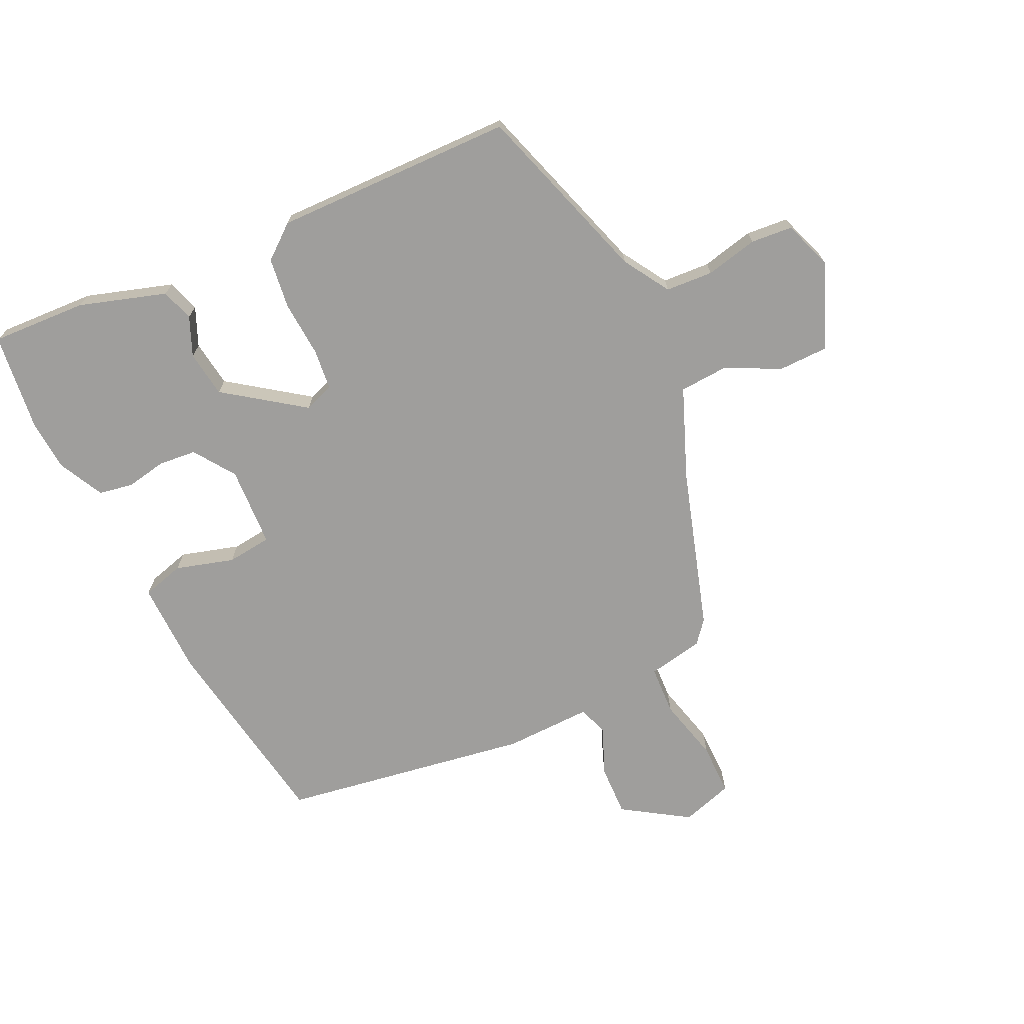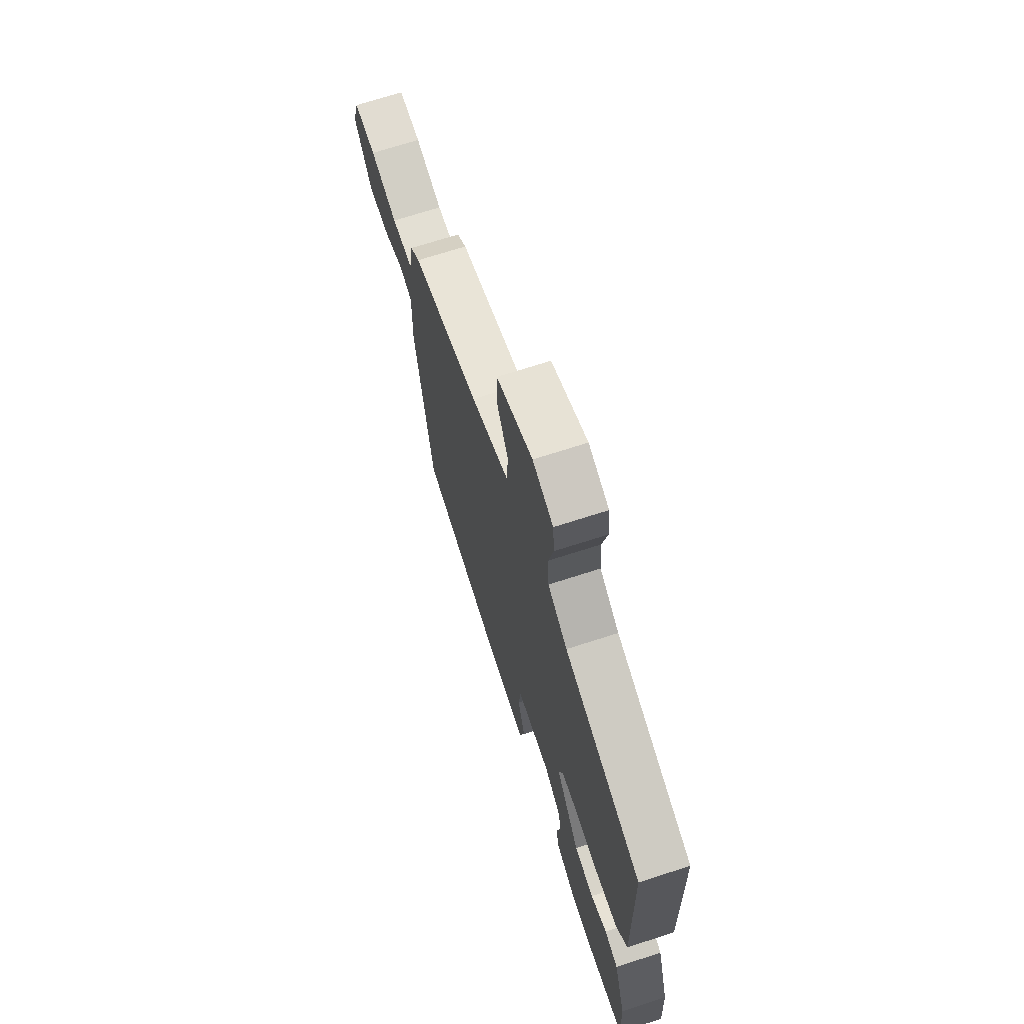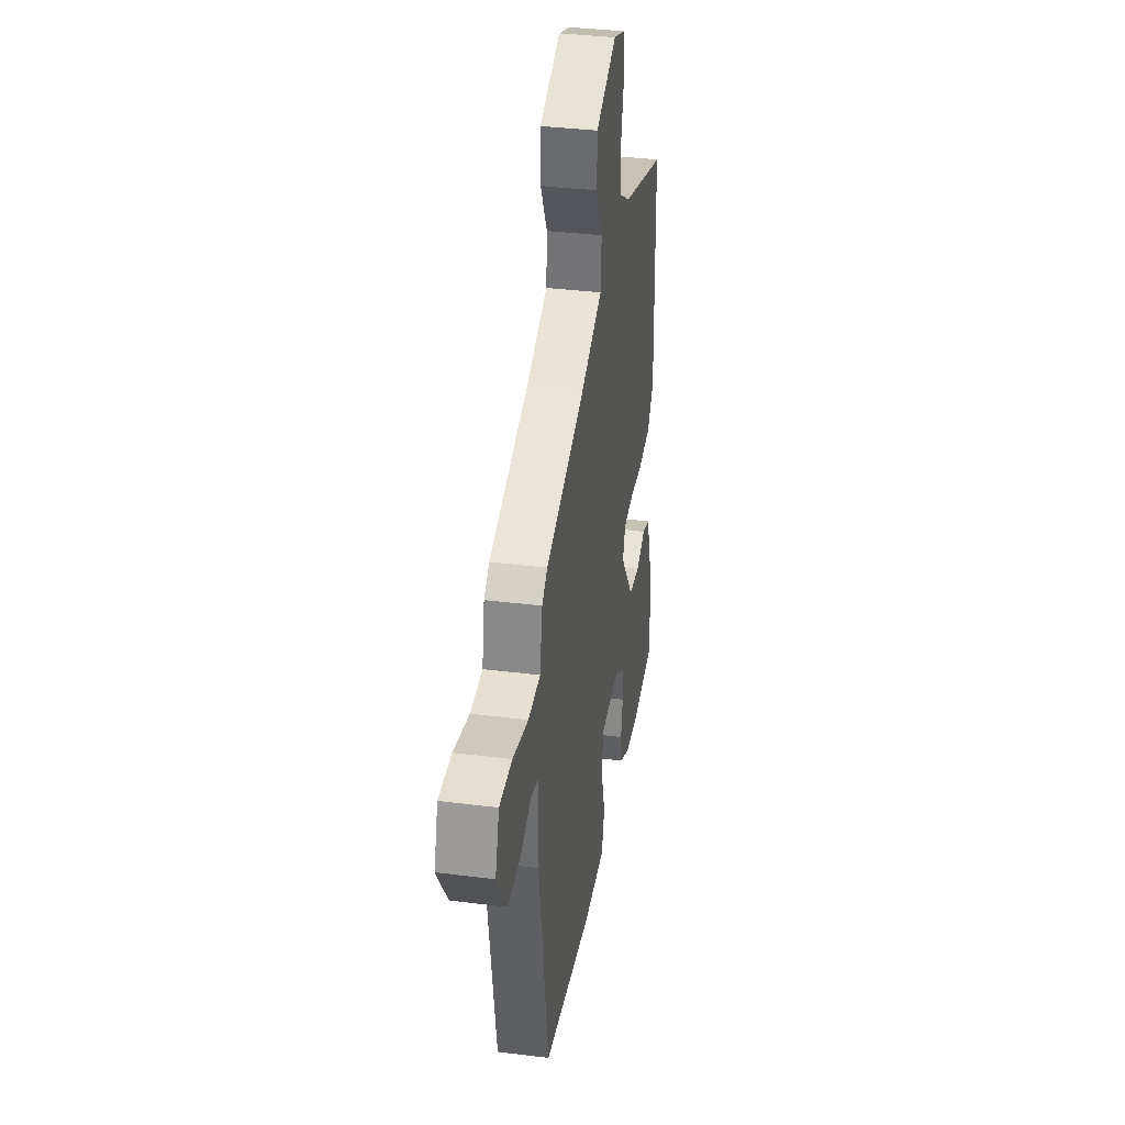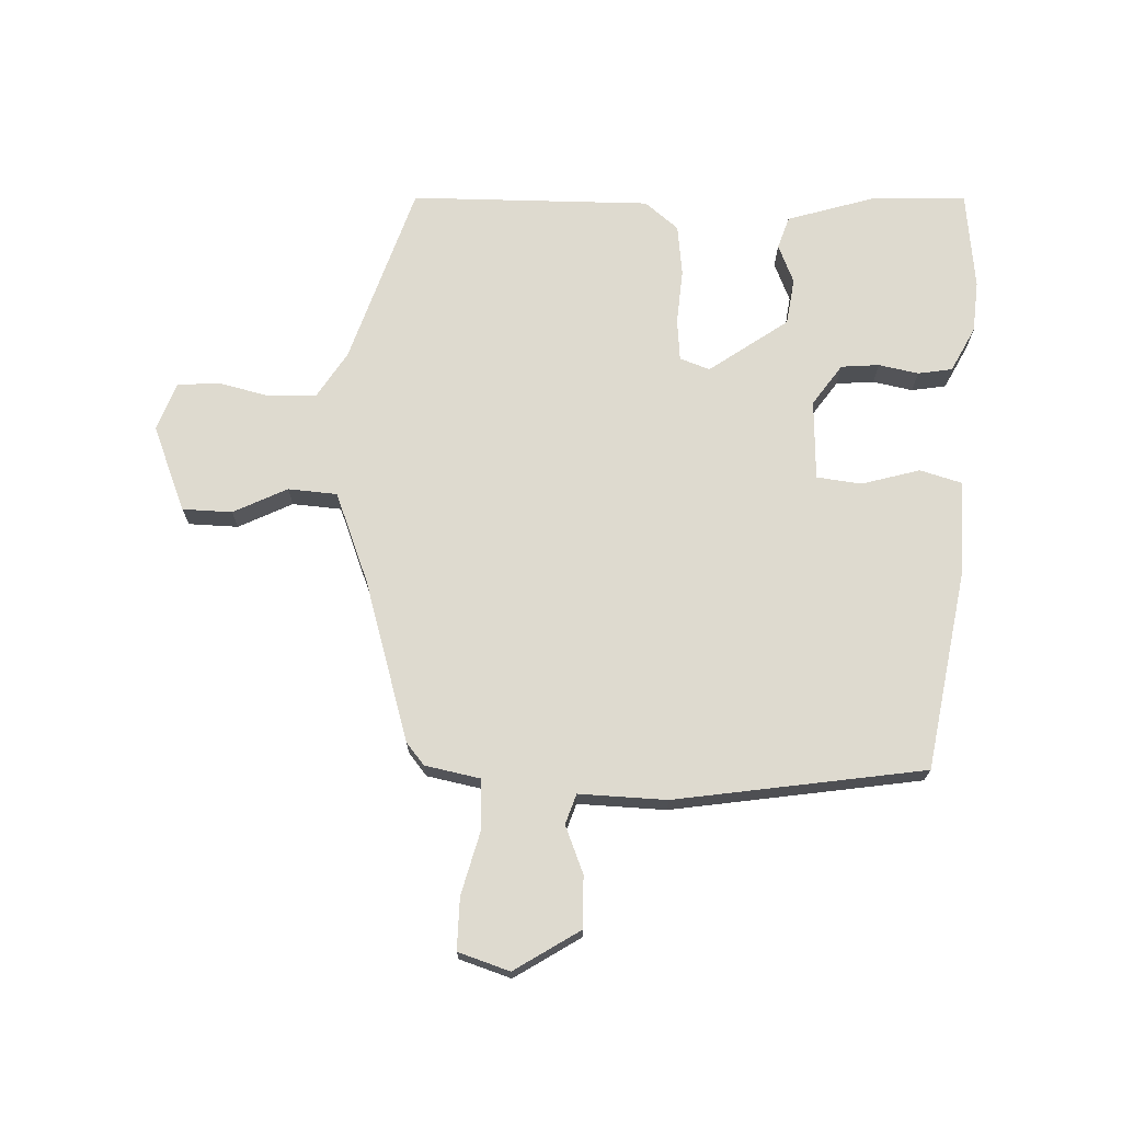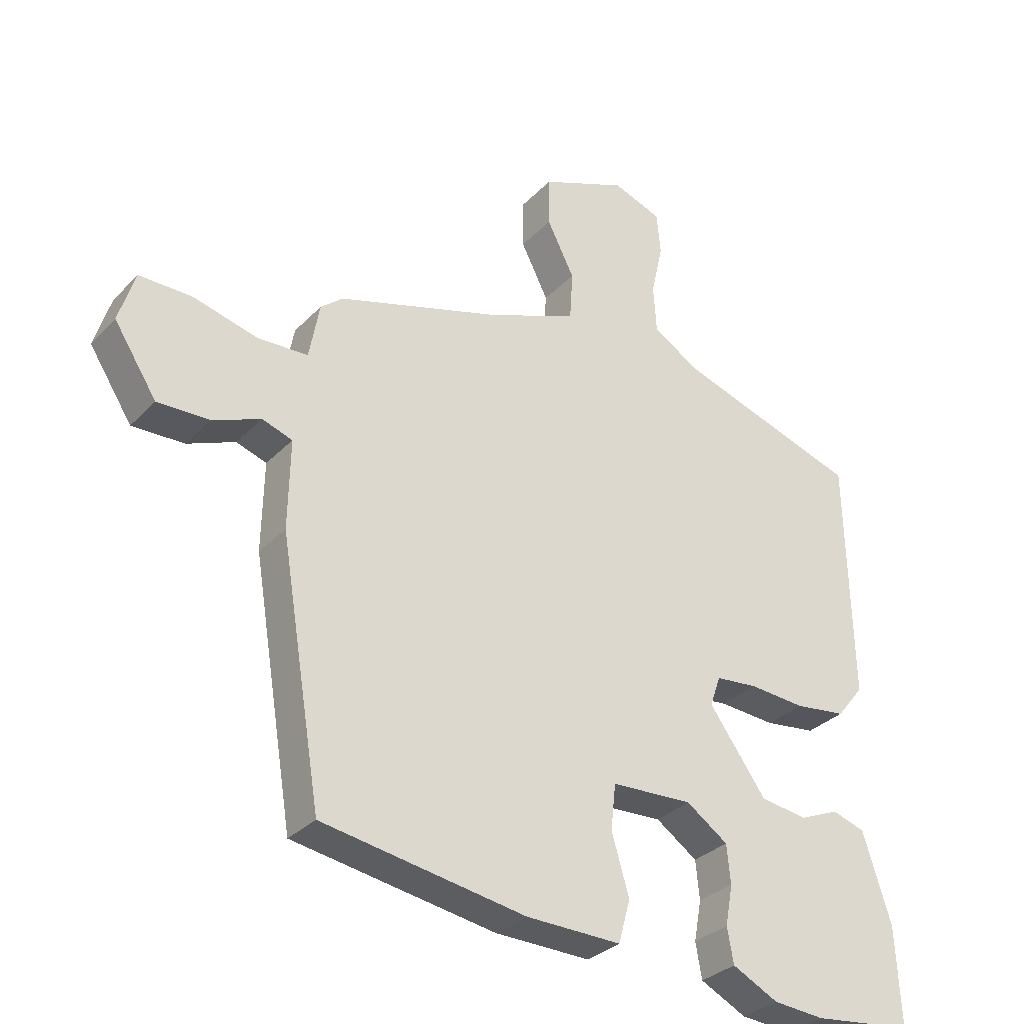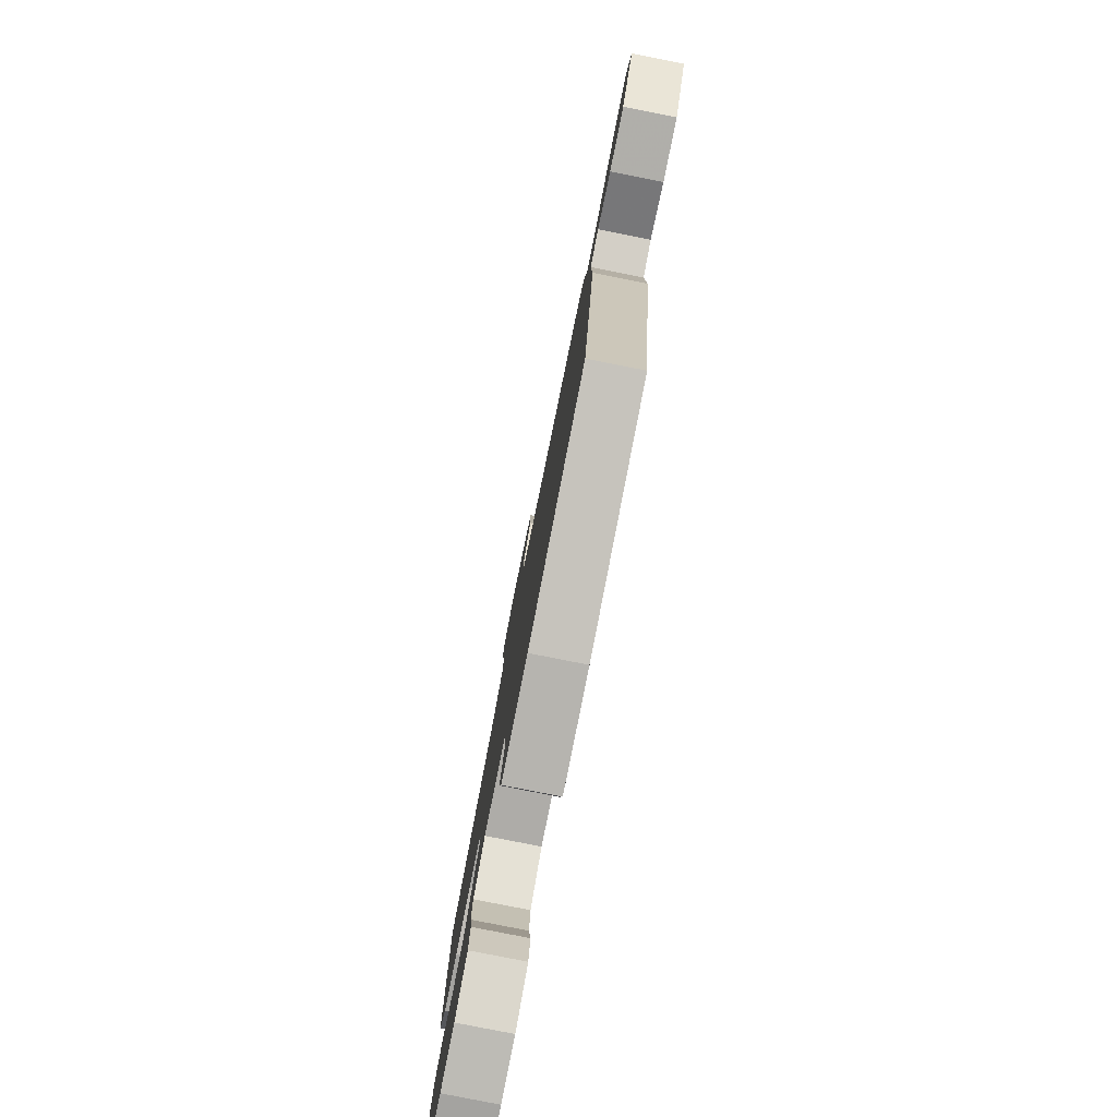
<metadata>
{"format":"obj","ext":"obj","renderer":"f3d","projection":"perspective","resolution":1024,"background":"white","views":[{"elev":-70.9,"azim":-64.5,"up":"+Y"},{"elev":69.3,"azim":-108.0,"up":"+Z"},{"elev":35.9,"azim":99.4,"up":"+Z"},{"elev":71.0,"azim":92.7,"up":"+Y"},{"elev":-31.7,"azim":144.6,"up":"+Z"},{"elev":-80.0,"azim":78.8,"up":"+Z"}]}
</metadata>
<code>
v -0.363 0.07 -0.517
v -0.524 0.07 -0.497
v -0.516 0.07 -0.341
v -0.471 0.07 -0.2
v -0.418 0.07 -0.183
v -0.355 0.07 -0.21
v -0.279 0.07 -0.2
v -0.187 0.07 -0.073
v -0.204 0.07 -0.024
v -0.272 0.07 -0.017
v -0.362 0.07 -0.023
v -0.445 0.07 -0.012
v -0.489 0.07 0.043
v -0.481 0.07 0.434
v -0.185 0.07 0.527
v -0.11 0.07 0.573
v -0.105 0.07 0.65
v -0.124 0.07 0.735
v -0.118 0.07 0.803
v -0.039 0.07 0.831
v 0.1 0.07 0.773
v 0.101 0.07 0.692
v 0.057 0.07 0.605
v 0.062 0.07 0.525
v 0.208 0.07 0.466
v 0.47 0.07 0.384
v 0.506 0.07 0.354
v 0.523 0.07 0.263
v 0.604 0.07 0.259
v 0.708 0.07 0.285
v 0.793 0.07 0.285
v 0.819 0.07 0.201
v 0.75 0.07 0.095
v 0.666 0.07 0.098
v 0.589 0.07 0.13
v 0.54 0.07 0.114
v 0.543 0.07 -0.029
v 0.476 0.07 -0.435
v 0.148 0.07 -0.487
v -0.005 0.07 -0.489
v -0.024 0.07 -0.42
v 0.004 0.07 -0.325
v -0.004 0.07 -0.252
v -0.135 0.07 -0.245
v -0.202 0.07 -0.291
v -0.208 0.07 -0.353
v -0.196 0.07 -0.418
v -0.206 0.07 -0.474
v -0.28 0.07 -0.511
v -0.363 0 -0.517
v -0.524 0 -0.497
v -0.516 0 -0.341
v -0.471 0 -0.2
v -0.418 0 -0.183
v -0.355 0 -0.21
v -0.279 0 -0.2
v -0.187 0 -0.073
v -0.204 0 -0.024
v -0.272 0 -0.017
v -0.362 0 -0.023
v -0.445 0 -0.012
v -0.489 0 0.043
v -0.481 0 0.434
v -0.185 0 0.527
v -0.11 0 0.573
v -0.105 0 0.65
v -0.124 0 0.735
v -0.118 0 0.803
v -0.039 0 0.831
v 0.1 0 0.773
v 0.101 0 0.692
v 0.057 0 0.605
v 0.062 0 0.525
v 0.208 0 0.466
v 0.47 0 0.384
v 0.506 0 0.354
v 0.523 0 0.263
v 0.604 0 0.259
v 0.708 0 0.285
v 0.793 0 0.285
v 0.819 0 0.201
v 0.75 0 0.095
v 0.666 0 0.098
v 0.589 0 0.13
v 0.54 0 0.114
v 0.543 0 -0.029
v 0.476 0 -0.435
v 0.148 0 -0.487
v -0.005 0 -0.489
v -0.024 0 -0.42
v 0.004 0 -0.325
v -0.004 0 -0.252
v -0.135 0 -0.245
v -0.202 0 -0.291
v -0.208 0 -0.353
v -0.196 0 -0.418
v -0.206 0 -0.474
v -0.28 0 -0.511
f 4 5 6
f 3 4 6
f 2 3 6
f 1 2 6
f 49 1 6
f 48 49 6
f 47 48 6
f 46 47 6
f 45 46 6 7
f 44 45 7 8
f 43 44 8
f 40 41 42
f 39 40 42
f 38 39 42
f 37 38 42
f 36 37 42
f 36 42 43
f 33 34 35
f 32 33 35
f 31 32 35
f 30 31 35
f 29 30 35
f 28 29 35 36
f 43 8 9
f 36 43 9
f 28 36 9
f 27 28 9
f 26 27 9
f 25 26 9
f 21 22 23
f 20 21 23
f 19 20 23
f 18 19 23
f 17 18 23
f 16 17 23 24
f 25 9 10
f 24 25 10
f 16 24 10
f 15 16 10
f 13 14 15
f 12 13 15
f 11 12 15
f 10 11 15
f 55 54 53
f 55 53 52
f 55 52 51
f 55 51 50
f 55 50 98
f 55 98 97
f 55 97 96
f 55 96 95
f 56 55 95 94
f 57 56 94 93
f 57 93 92
f 91 90 89
f 91 89 88
f 91 88 87
f 91 87 86
f 91 86 85
f 92 91 85
f 84 83 82
f 84 82 81
f 84 81 80
f 84 80 79
f 84 79 78
f 85 84 78 77
f 58 57 92
f 58 92 85
f 58 85 77
f 58 77 76
f 58 76 75
f 58 75 74
f 72 71 70
f 72 70 69
f 72 69 68
f 72 68 67
f 72 67 66
f 73 72 66 65
f 59 58 74
f 59 74 73
f 59 73 65
f 59 65 64
f 64 63 62
f 64 62 61
f 64 61 60
f 64 60 59
f 1 50 51 2
f 2 51 52 3
f 3 52 53 4
f 4 53 54 5
f 5 54 55 6
f 6 55 56 7
f 7 56 57 8
f 8 57 58 9
f 9 58 59 10
f 10 59 60 11
f 11 60 61 12
f 12 61 62 13
f 13 62 63 14
f 14 63 64 15
f 15 64 65 16
f 16 65 66 17
f 17 66 67 18
f 18 67 68 19
f 19 68 69 20
f 20 69 70 21
f 21 70 71 22
f 22 71 72 23
f 23 72 73 24
f 24 73 74 25
f 25 74 75 26
f 26 75 76 27
f 27 76 77 28
f 28 77 78 29
f 29 78 79 30
f 30 79 80 31
f 31 80 81 32
f 32 81 82 33
f 33 82 83 34
f 34 83 84 35
f 35 84 85 36
f 36 85 86 37
f 37 86 87 38
f 38 87 88 39
f 39 88 89 40
f 40 89 90 41
f 41 90 91 42
f 42 91 92 43
f 43 92 93 44
f 44 93 94 45
f 45 94 95 46
f 46 95 96 47
f 47 96 97 48
f 48 97 98 49
f 49 98 50 1

</code>
